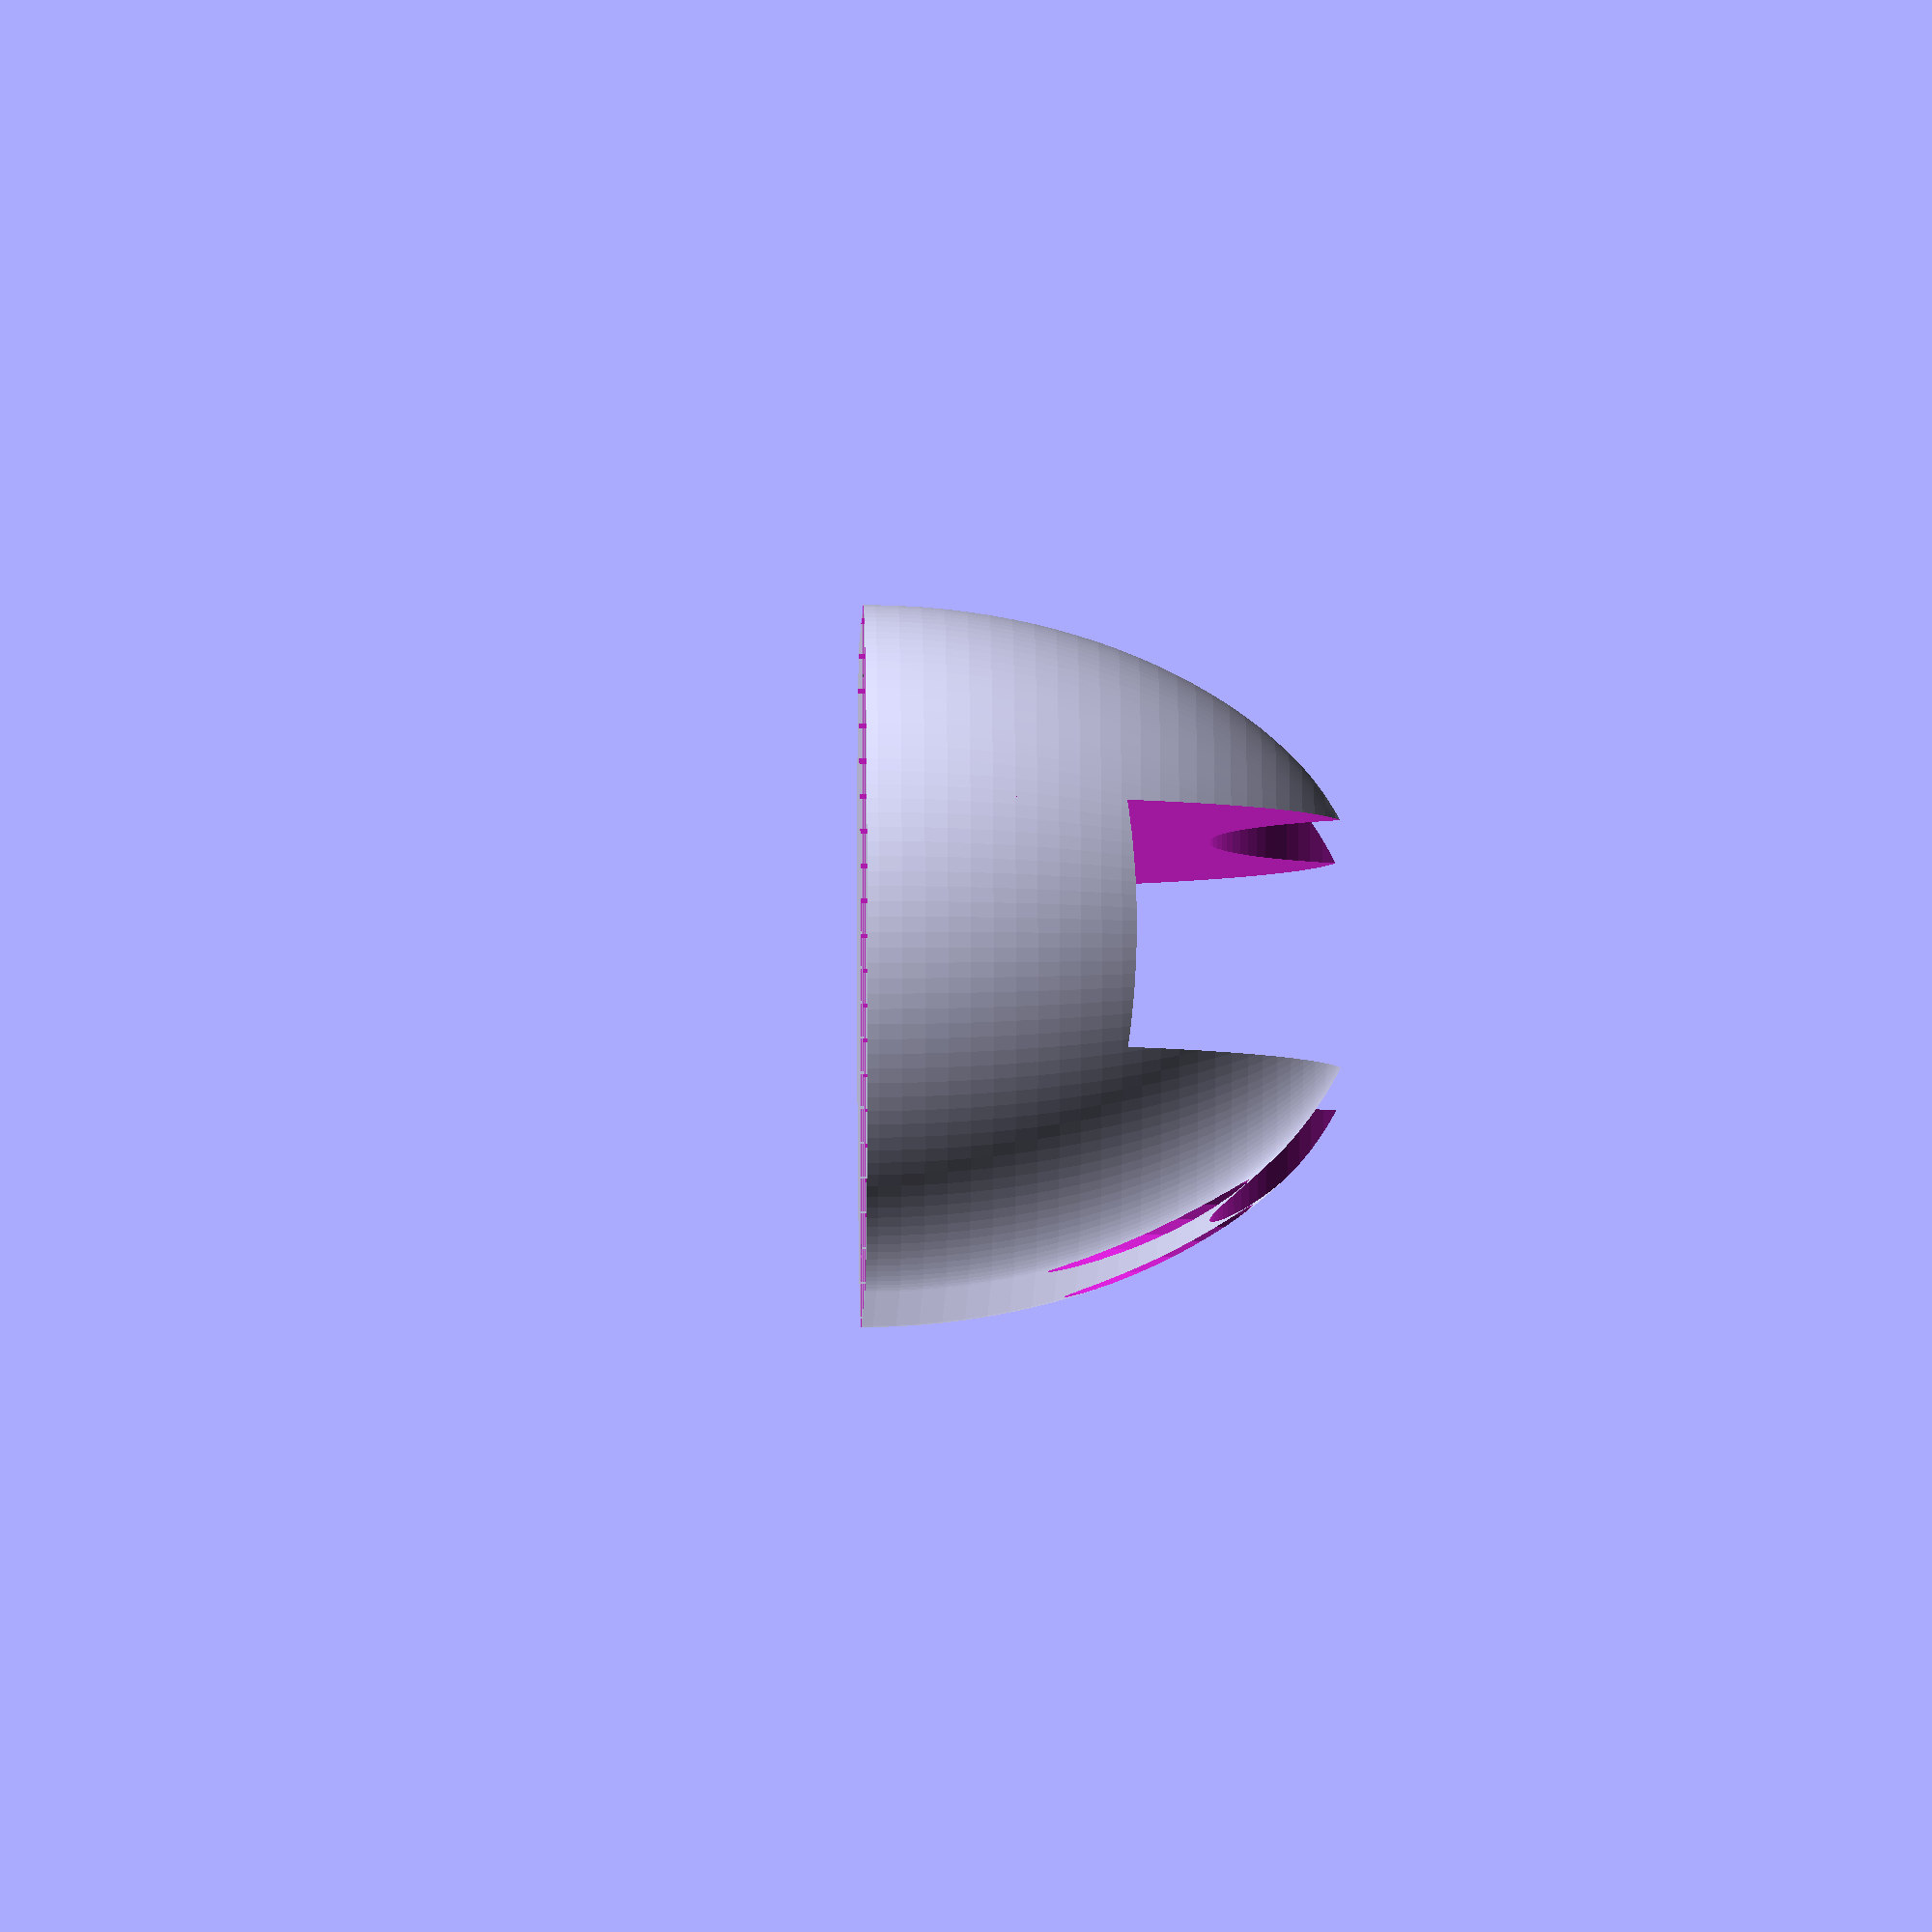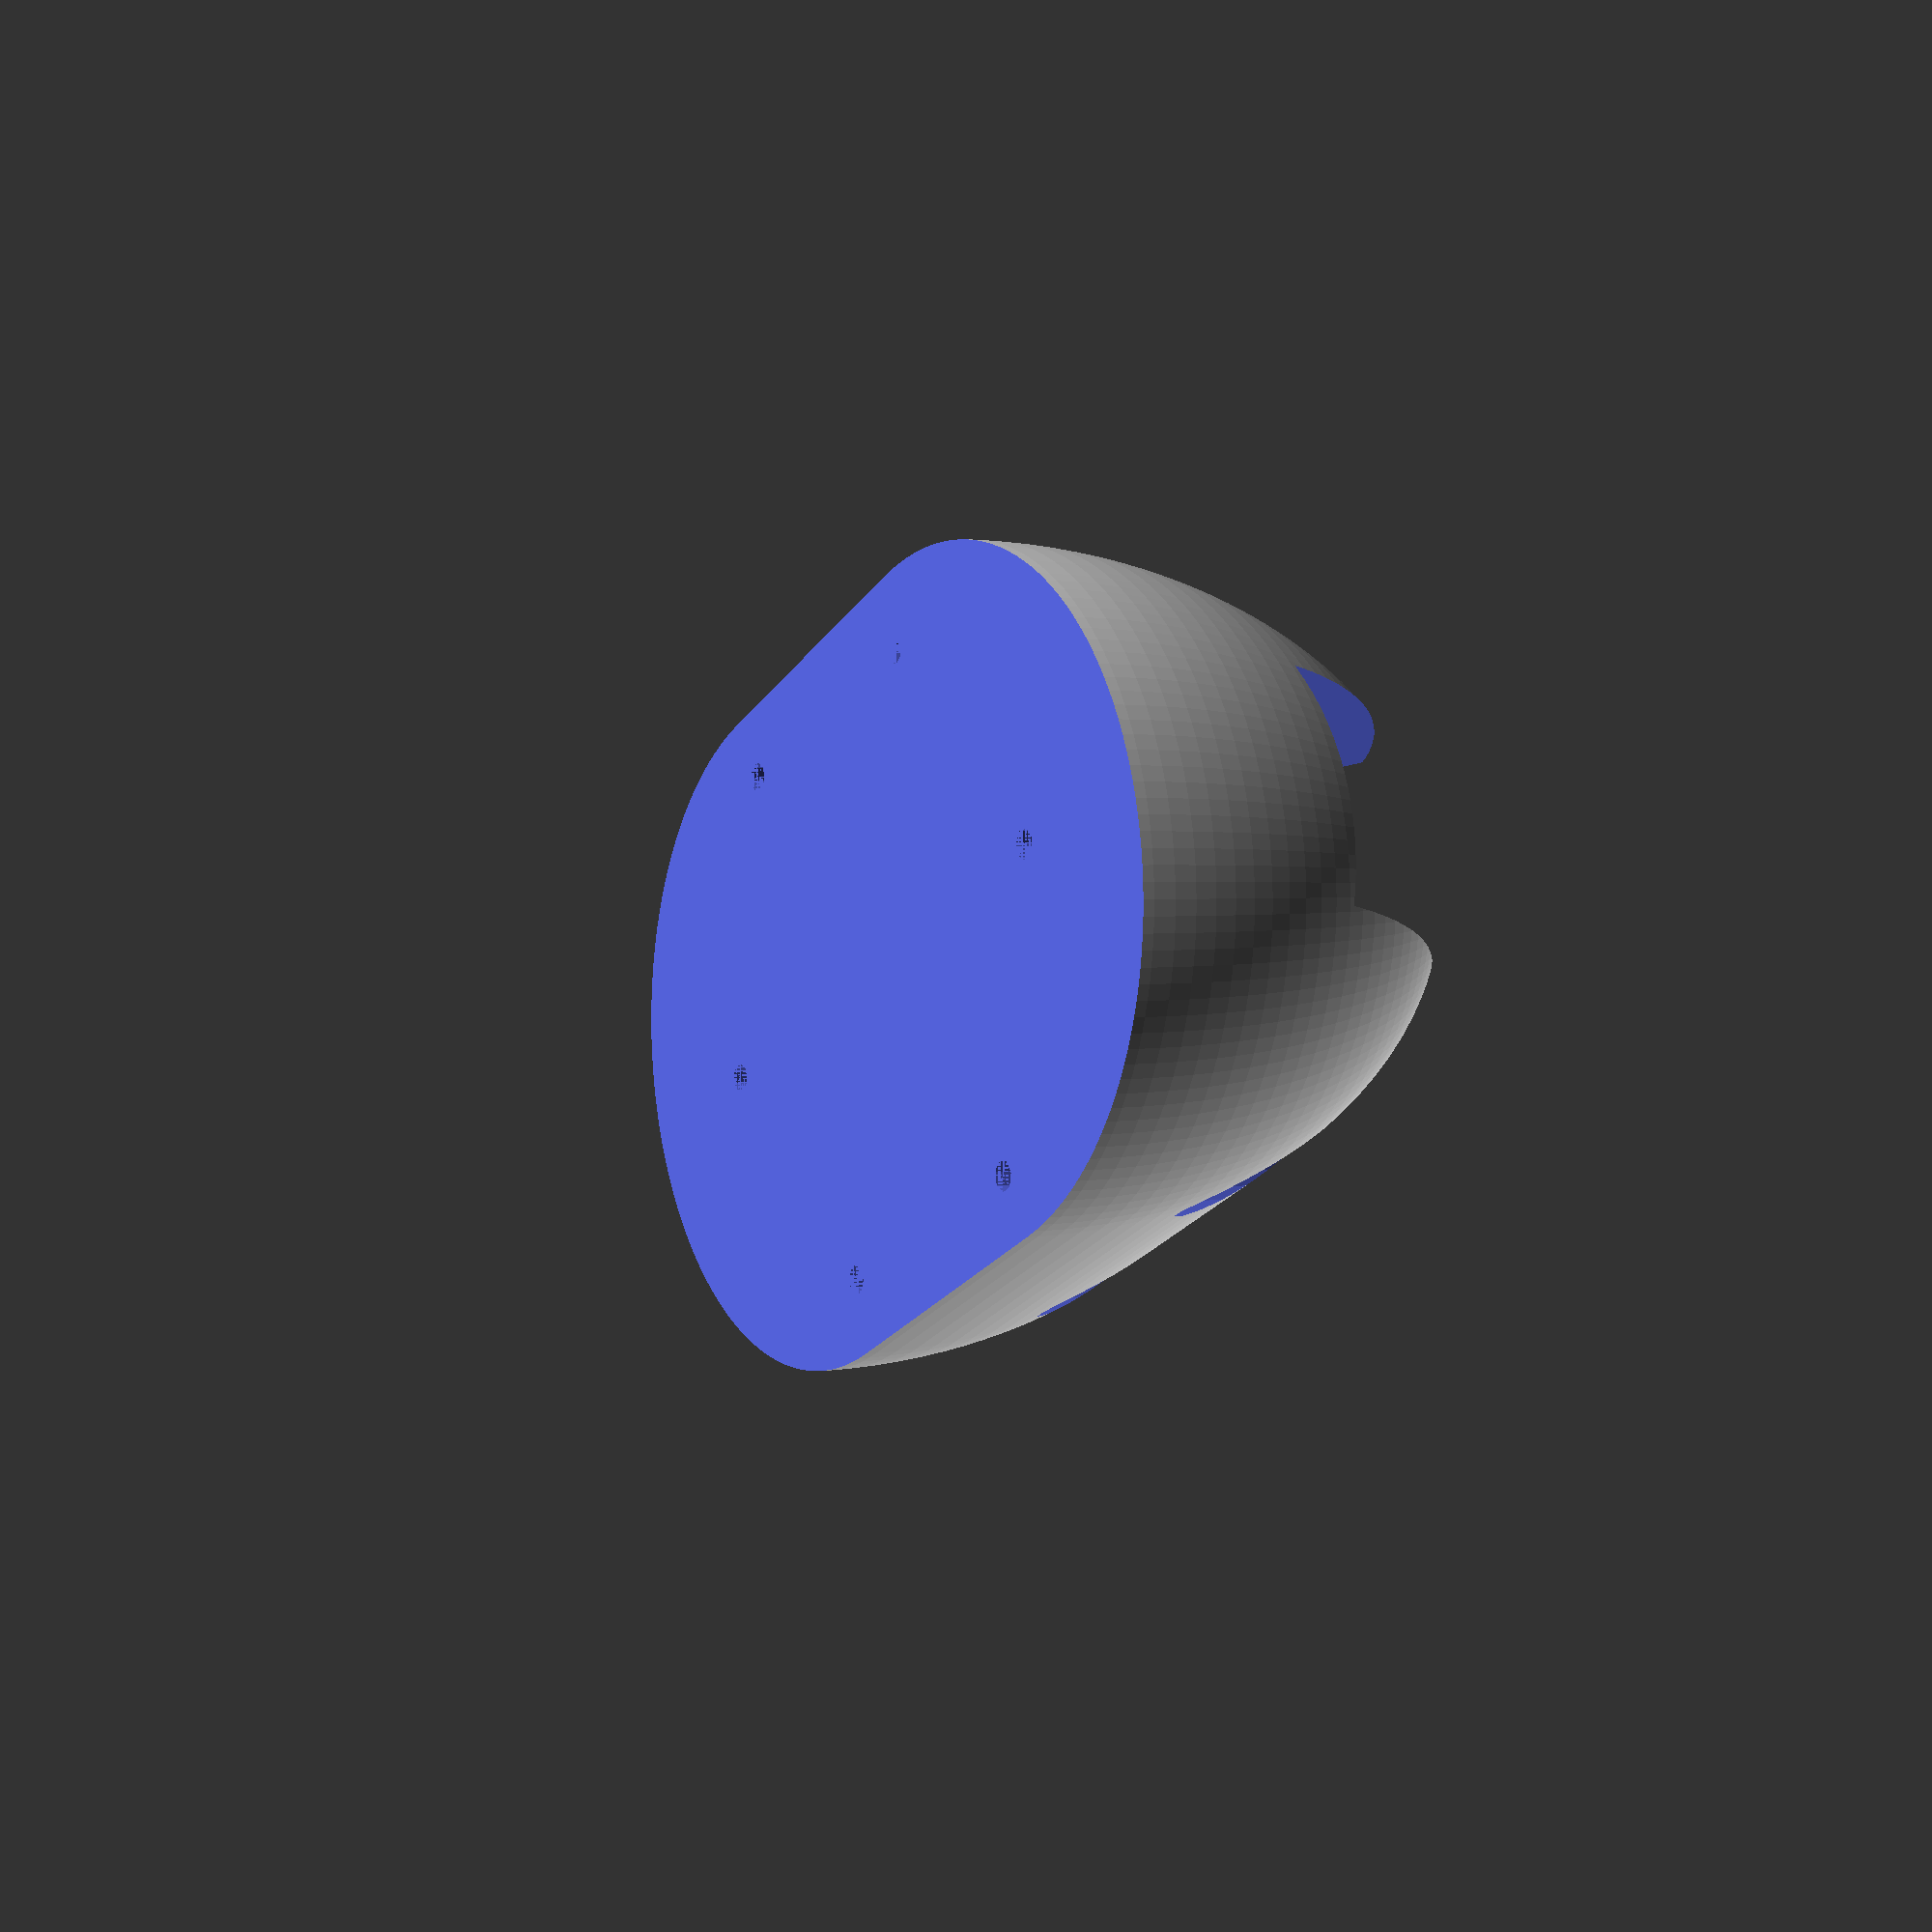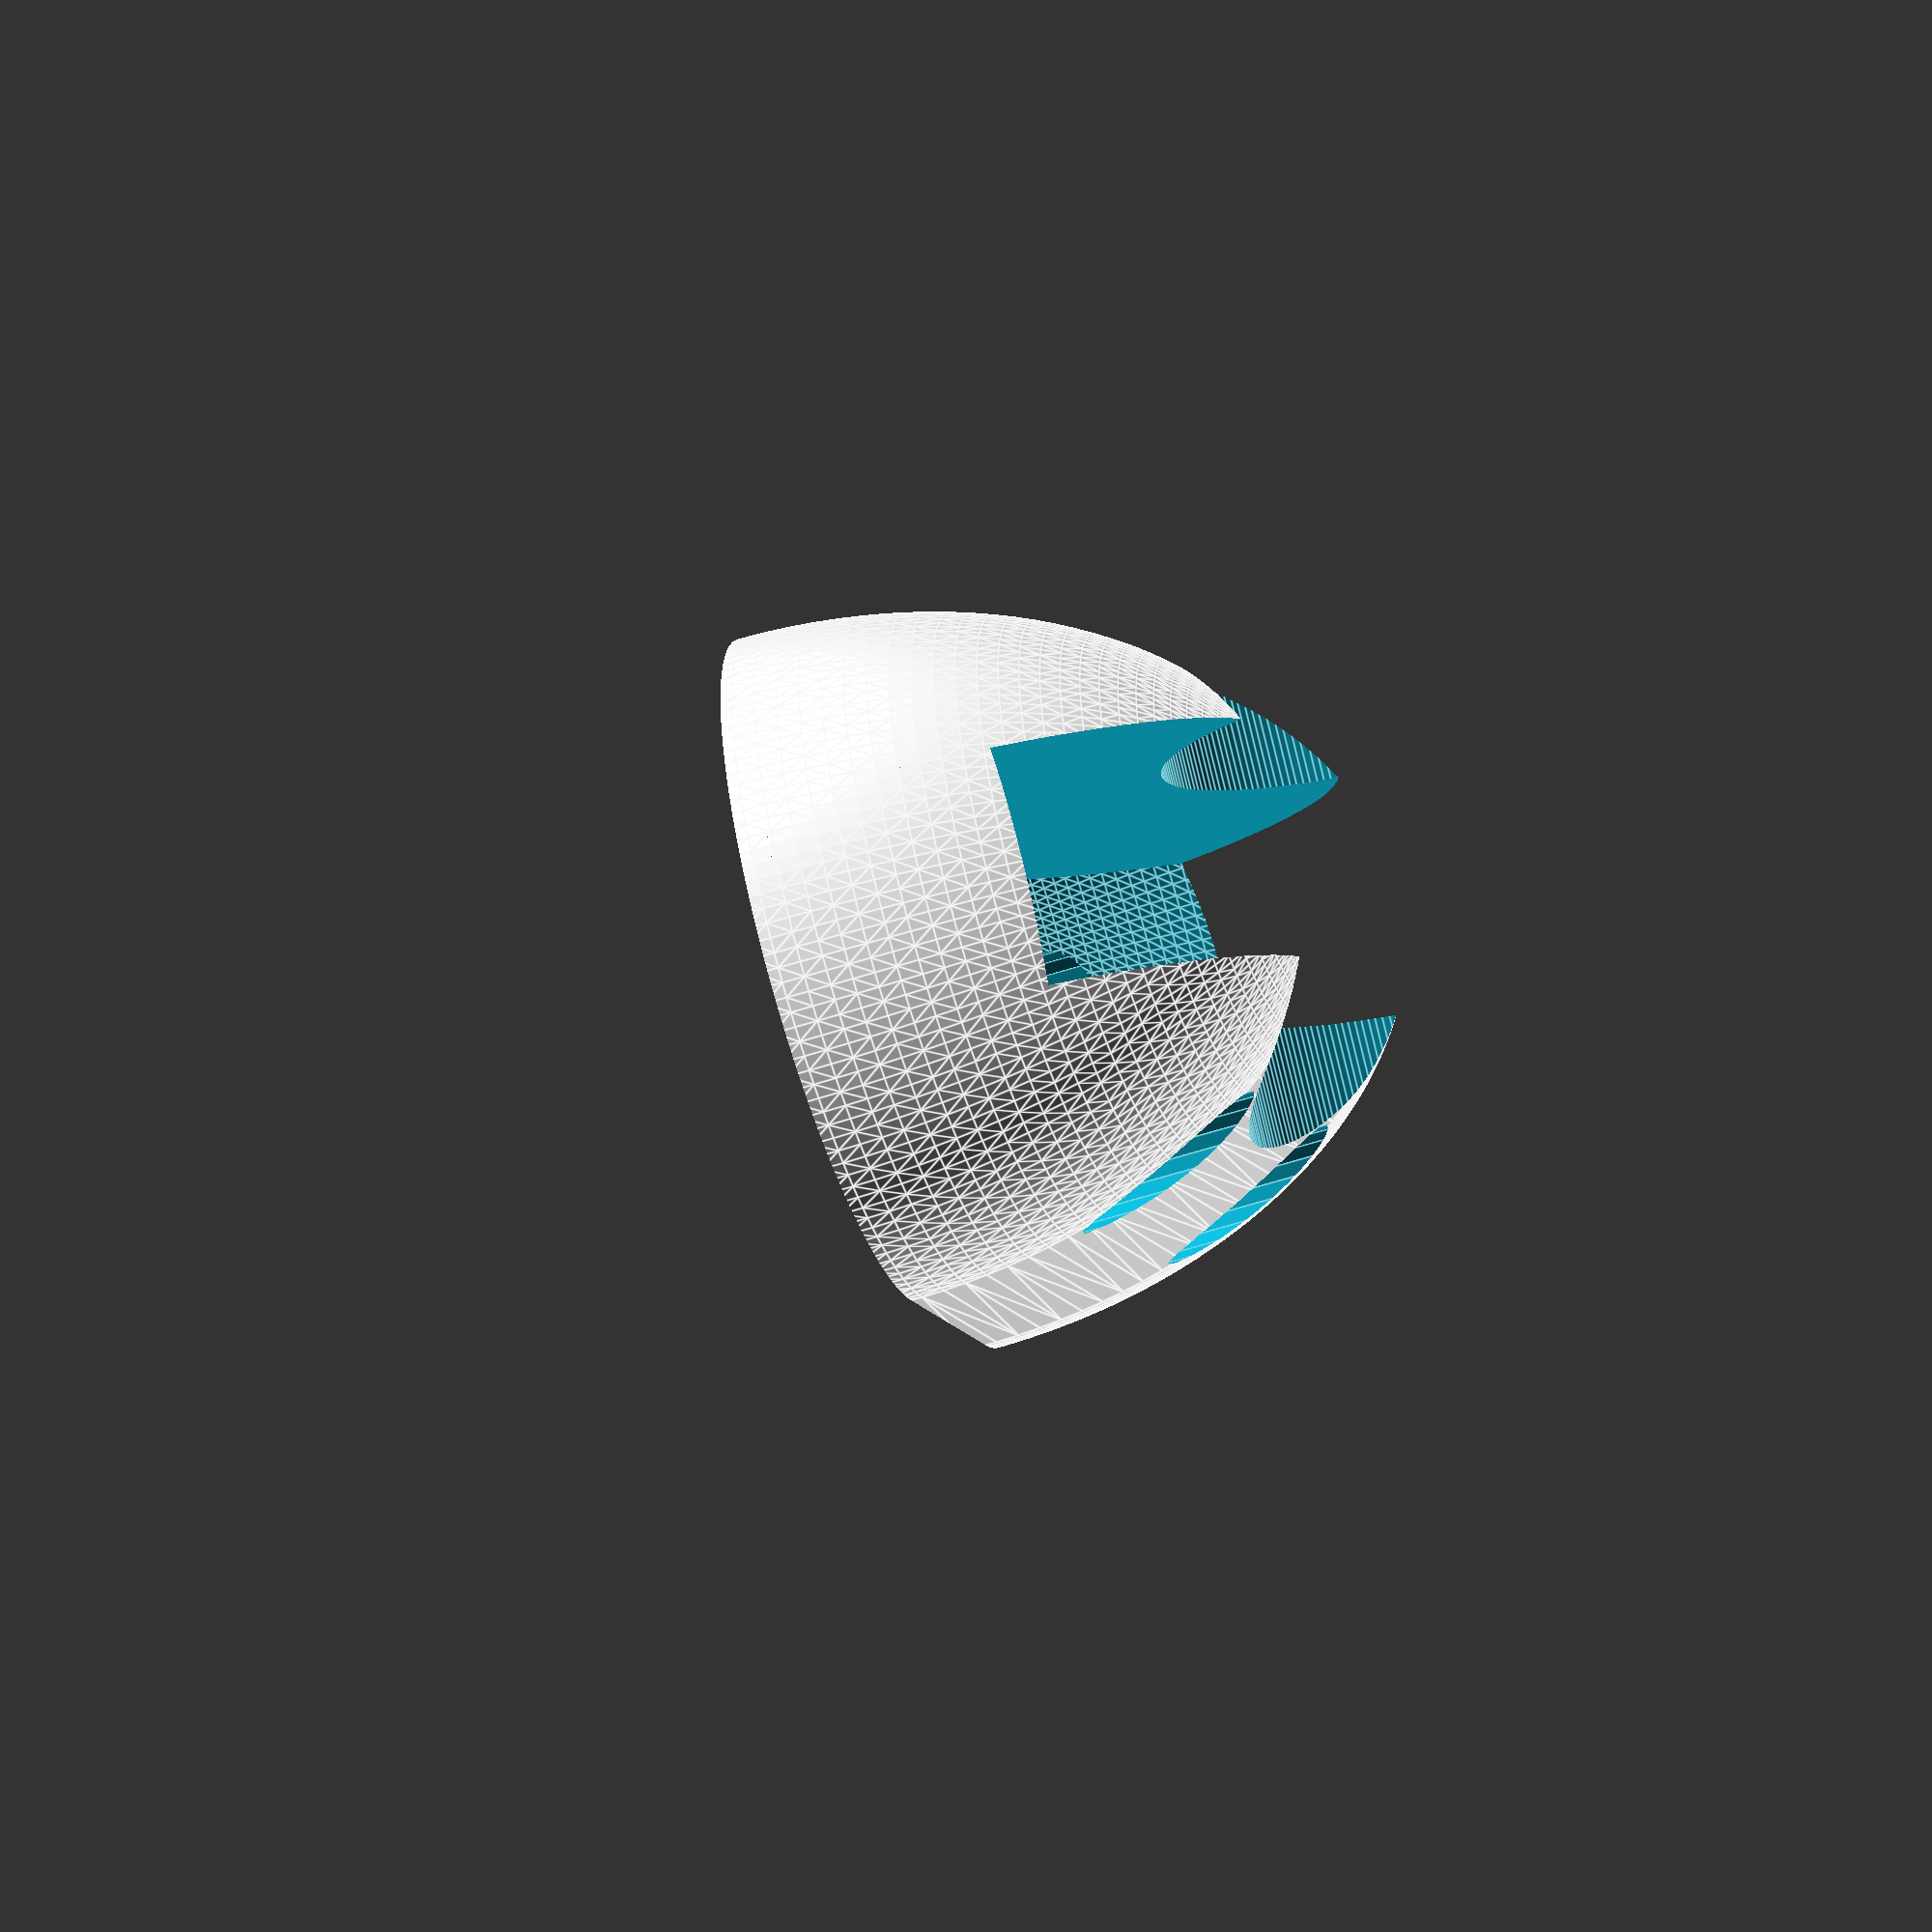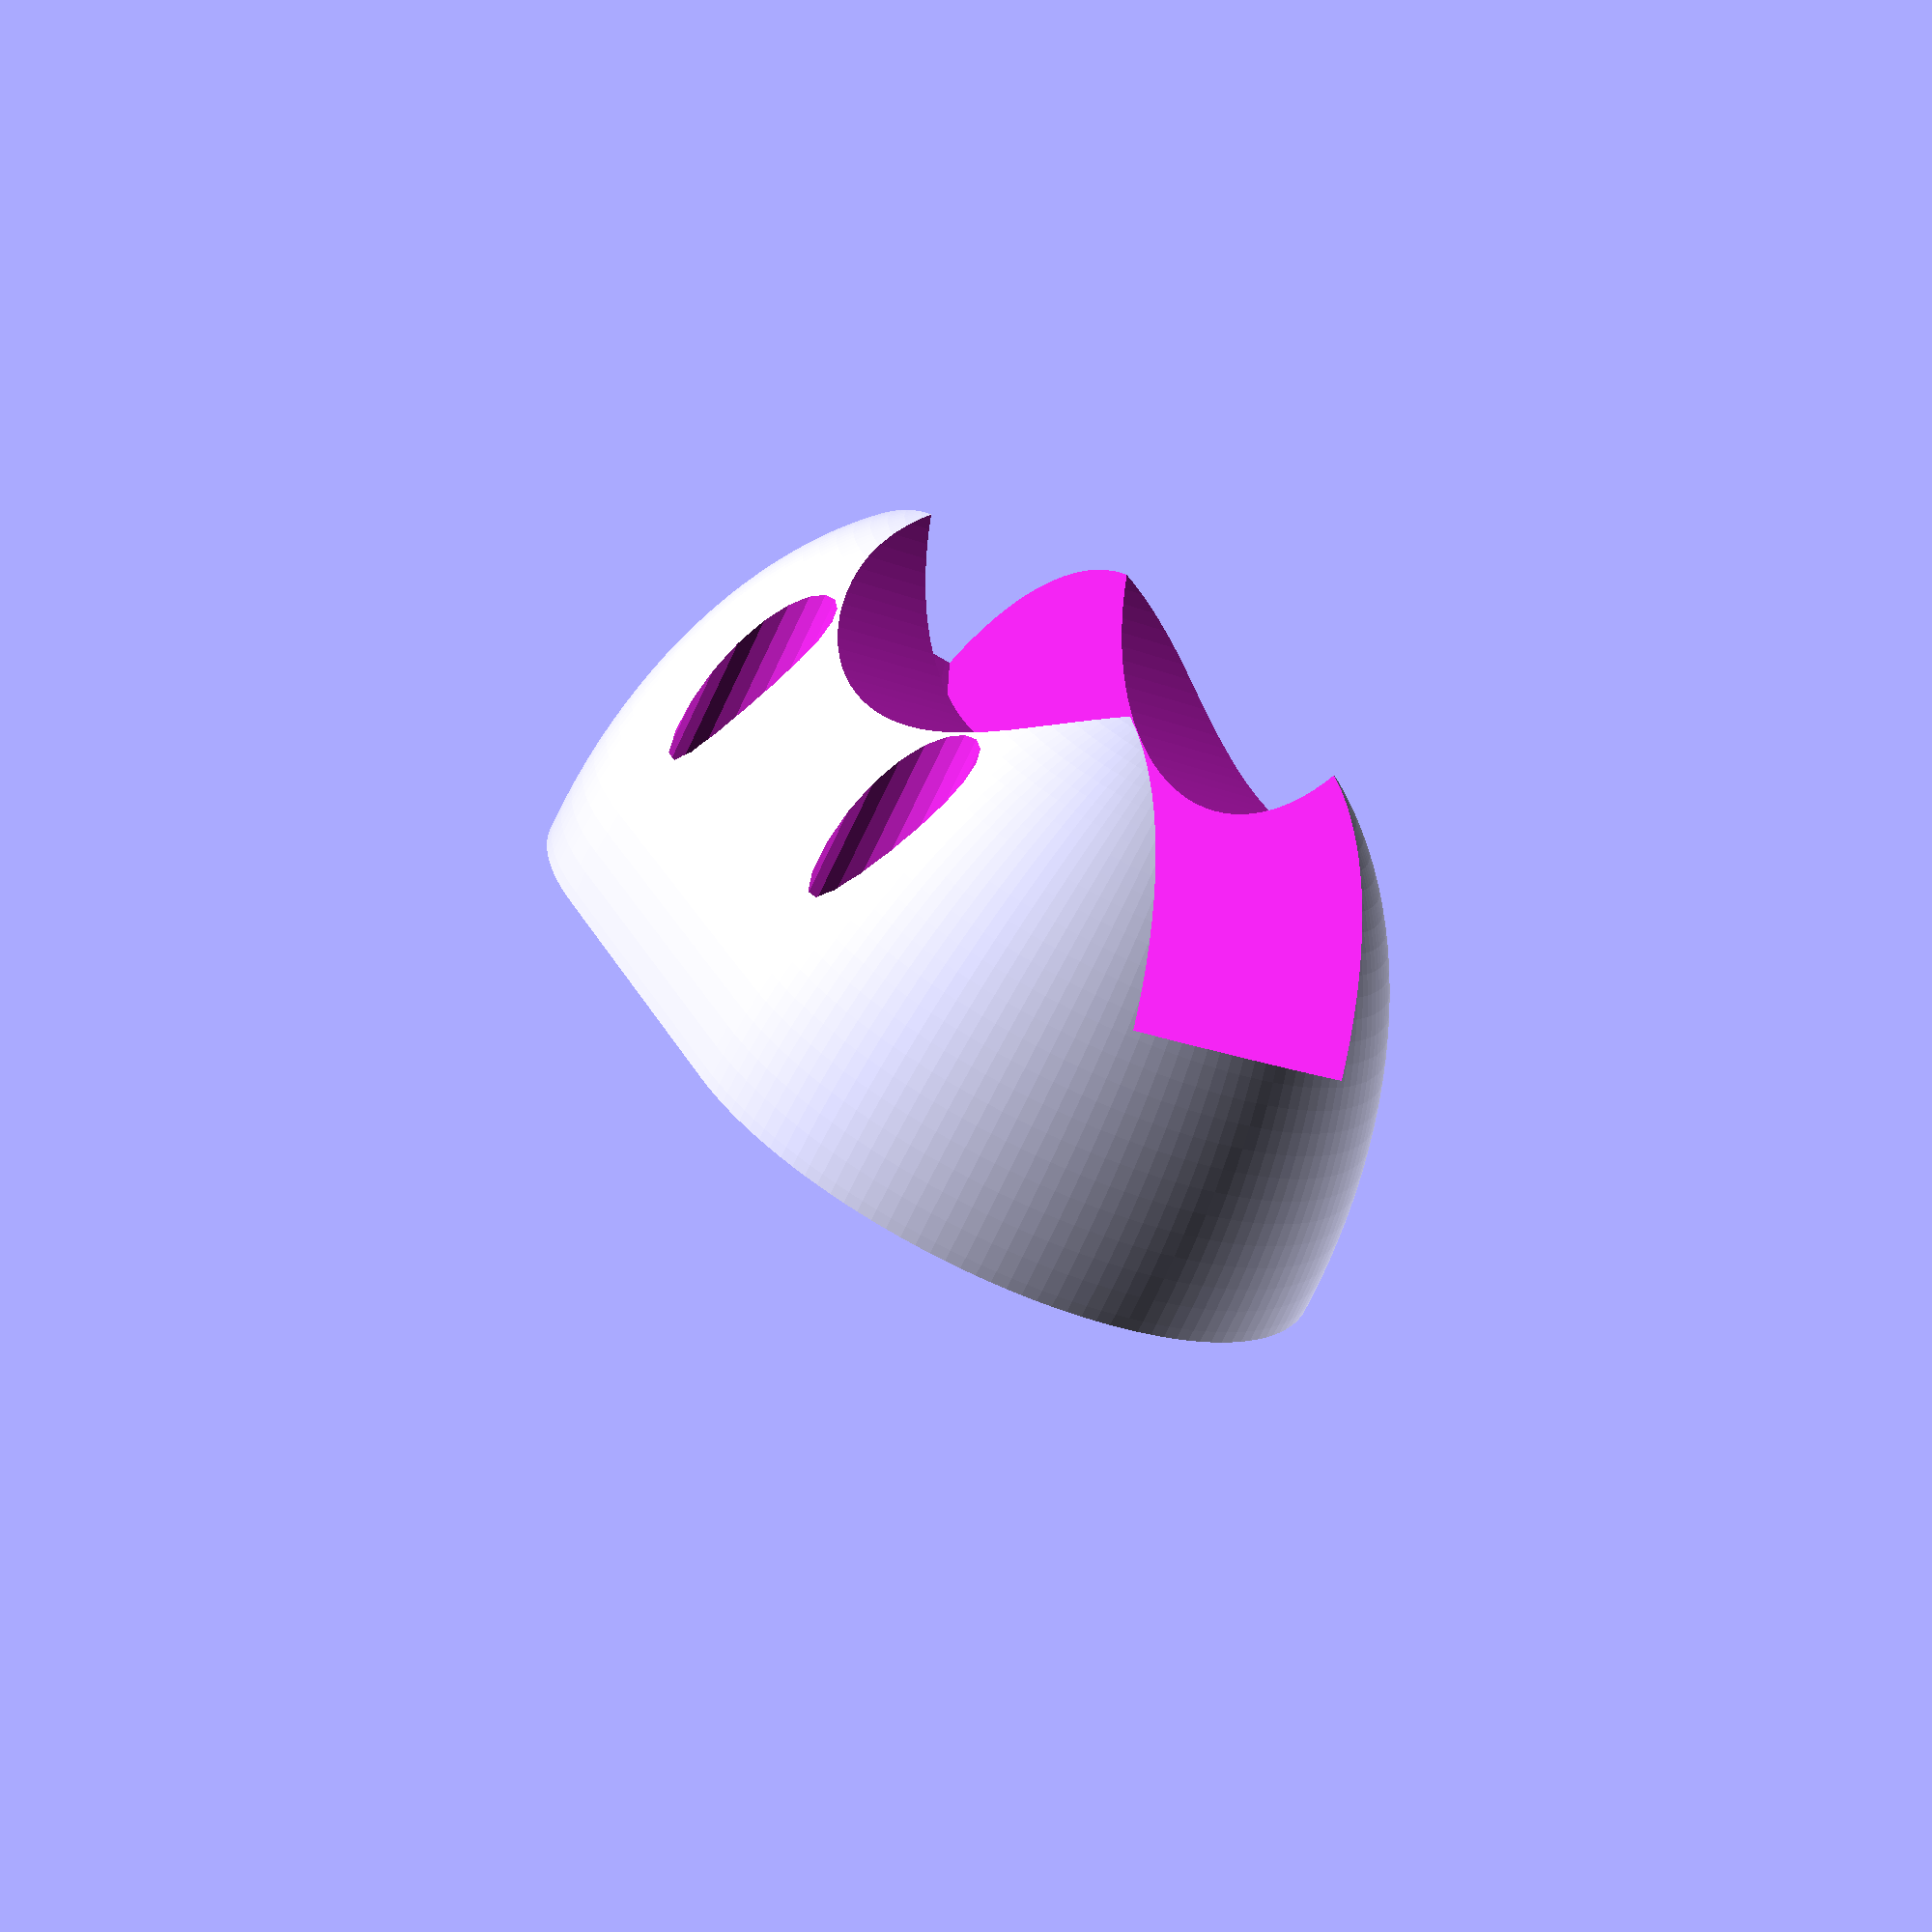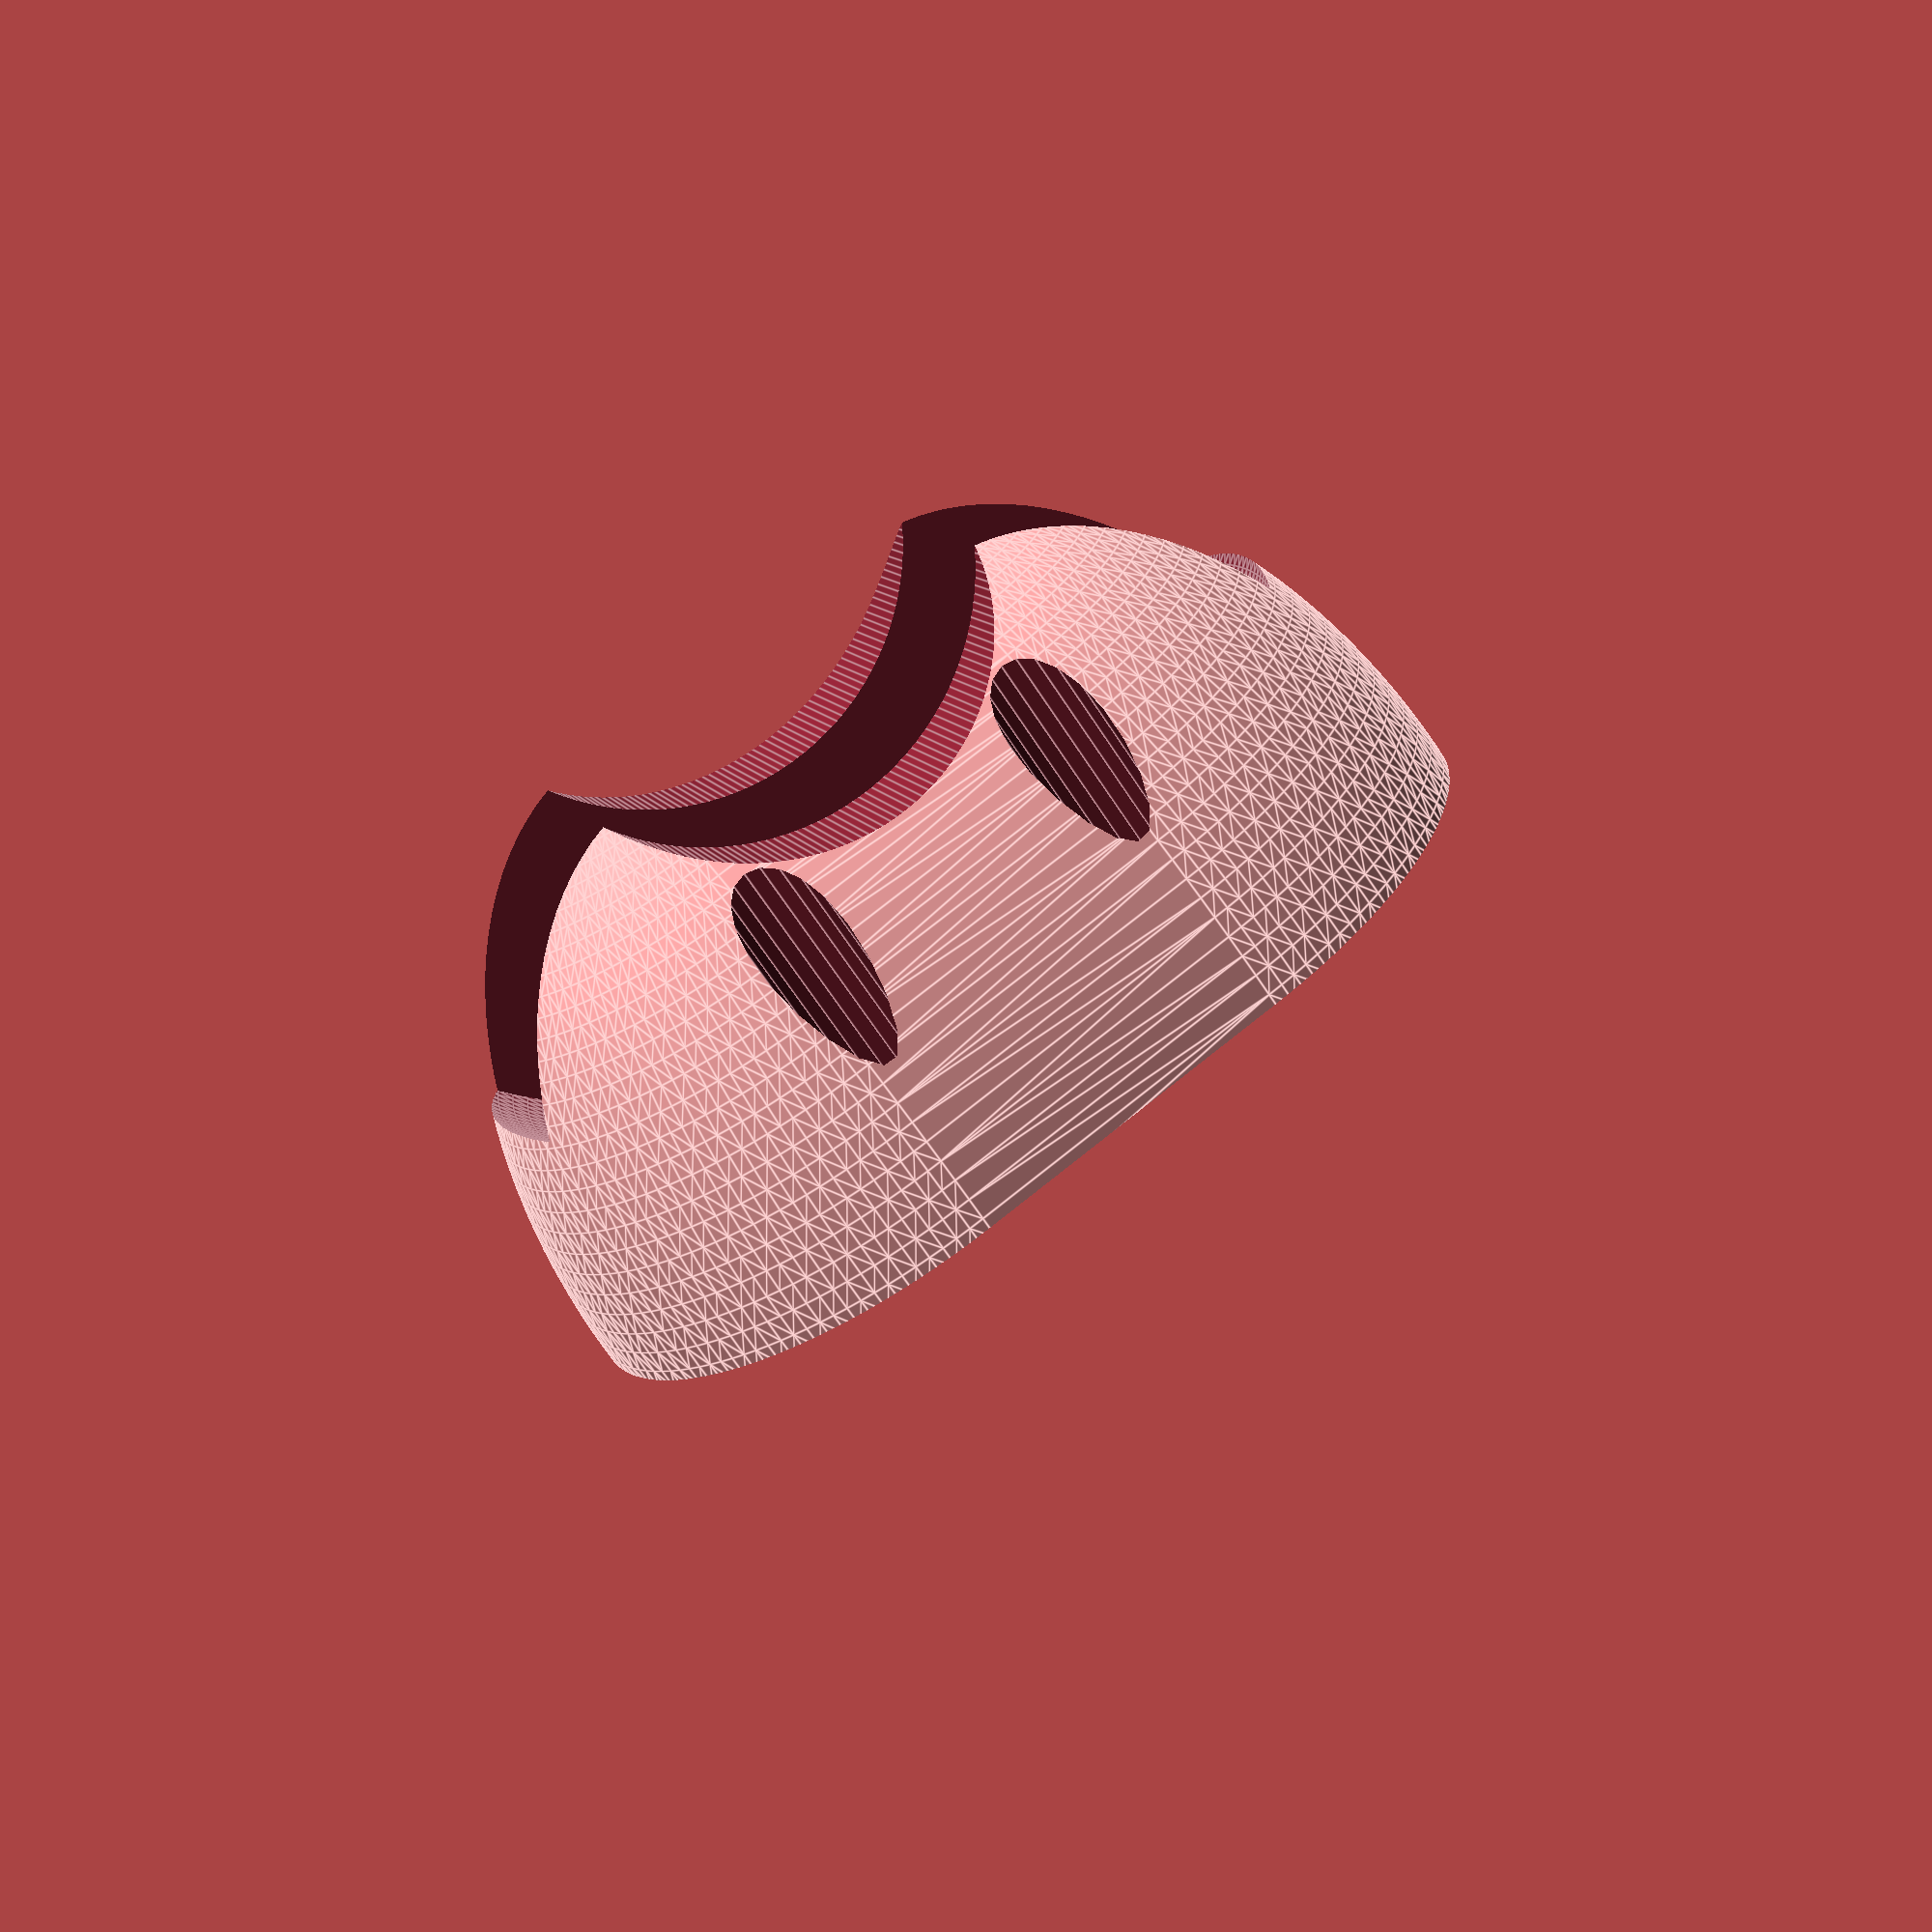
<openscad>
$fa = 1.5;
$fs = 1.5;

// hown many sides on the stand
standFacets= 5; // [3:30]
// how big to make the stand
standSize = 0.6; // [1.0,1.1,1.2,1.3,1.4,1.5,1.6,1.7,1.8,1.9,2.0]
// pre-drilled screw holes
numberOfScrewHoles = 6; // [0:12]

// the diameter of the scooter wheel
wheelDiameter = 111; // [90:130]
wheelRadius = wheelDiameter/ 2.0; 
// how wide the wheel is
wheelWidth = 24;  // [20:40]
// how curved the tyre tread is
wheelTreadCurvature = 1.0; // [1.0,1.1,1.2,1.3,1.4,1.5,1.6,1.7,1.8,1.9,2.0]
// the smaller the number the snugger the tyre fits
wheelSupportCurvature = 1.0; // [1.0,1.1,1.2,1.3,1.4,1.5,1.6,1.7,1.8,1.9,2.0]

// the diameter of the axle ( or the width of the fork if its fatter)
axleDiameter = 50; // [30:60]
axleRadius = axleDiameter/ 2.0;
axleWidth = 60 + 0; 
//minimum thickness
wallThickness = 3; // [1:10]
tolerance = 0;
screwDistanceFromCenter= 0.55 * wheelRadius;


module scooter(){
translate([0, 0, wheelRadius + wallThickness])
    union(){
        wheel();
        axle();
    }
}

module axle(){
    rotate([0, 270 , 0])
    hull(){
    cylinder(r=axleRadius, h= axleWidth * 10, center=true);
    translate([wheelDiameter * 10, 0, 0])
        cylinder(r=axleRadius + tolerance, h= axleWidth * 10, center=true);
    }
}

module wheel(){
    intersection(){
        scale([wheelTreadCurvature, wheelSupportCurvature, 1])    
            sphere(wheelRadius);
        cube([wheelWidth + tolerance,
        4 * wheelDiameter + tolerance,
        wheelDiameter + tolerance], 
        center= true);
    }
}

module screwHole(){
    union(){
    translate([0, 0, 2])
      cylinder(d = 9, h= axleWidth * 10);
    translate([0, 0, -tolerance])
      cylinder(d = 3, h= axleWidth * 10);
    }
}

module screws(){
    if(numberOfScrewHoles > 0){
        for(i = [1 : 360 / numberOfScrewHoles : 360]) {
            rotate([0, 0, i - 90]) 
                translate([screwDistanceFromCenter, 0, 0])
                    screwHole();
        }
    }
}
module fancyStand(){
//    color("cyan")
        scale([1, 1, 1.5])    
            hull(){
                translate([0,wheelRadius * standSize/2, 0])
                    sphere(r = wheelRadius * standSize);
                translate([0,-wheelRadius * standSize/2, 0])
                    sphere(r = wheelRadius * standSize);
            }
}

module myText(){
    #intersection(){
    translate(0, 0, -4)
        scooter();
    linear_extrude(height = 20)
    translate([0, 15, 2])
        text("榊原", font = "MS Mincho:style=Regular", direction = "ttb");
    }
}

module flatBottom(){
    translate([0, 0, wheelDiameter * 3 / -2])
    cube(wheelDiameter * 3, wheelDiameter * 3, wheelDiameter * 3, center=true);
}

module scooterStand(){
    difference(){
        fancyStand();
        scooter();
        flatBottom();
        screws();
    }
}

module cocoonArea(){
    edgeBuffer = 2 * 15;
    completeArea = [120 - edgeBuffer, 135 - edgeBuffer, 100 - edgeBuffer];
    translate([0, 0, (100 - edgeBuffer)/2])
        cube(completeArea, center=true);
    
}


    intersection(){
        cocoonArea();
        scooterStand();
    }


//    Written in 2017 by Grrrenn
//
//    This program is free software: you can redistribute it and/or modify
//    it under the terms of the GNU General Public License as published by
//    the Free Software Foundation, either version 3 of the License, or
//    (at your option) any later version.
//
//    This program is distributed in the hope that it will be useful,
//    but WITHOUT ANY WARRANTY; without even the implied warranty of
//    MERCHANTABILITY or FITNESS FOR A PARTICULAR PURPOSE.  See the
//    GNU General Public License for more details.
//
//    You should have received a copy of the GNU General Public License
//    along with this program.  If not, see <http://www.gnu.org/licenses/>.

</openscad>
<views>
elev=349.9 azim=105.6 roll=269.4 proj=o view=solid
elev=178.4 azim=293.8 roll=299.8 proj=p view=solid
elev=56.5 azim=42.7 roll=288.6 proj=o view=edges
elev=249.9 azim=332.6 roll=205.2 proj=p view=wireframe
elev=248.0 azim=69.6 roll=146.8 proj=p view=edges
</views>
